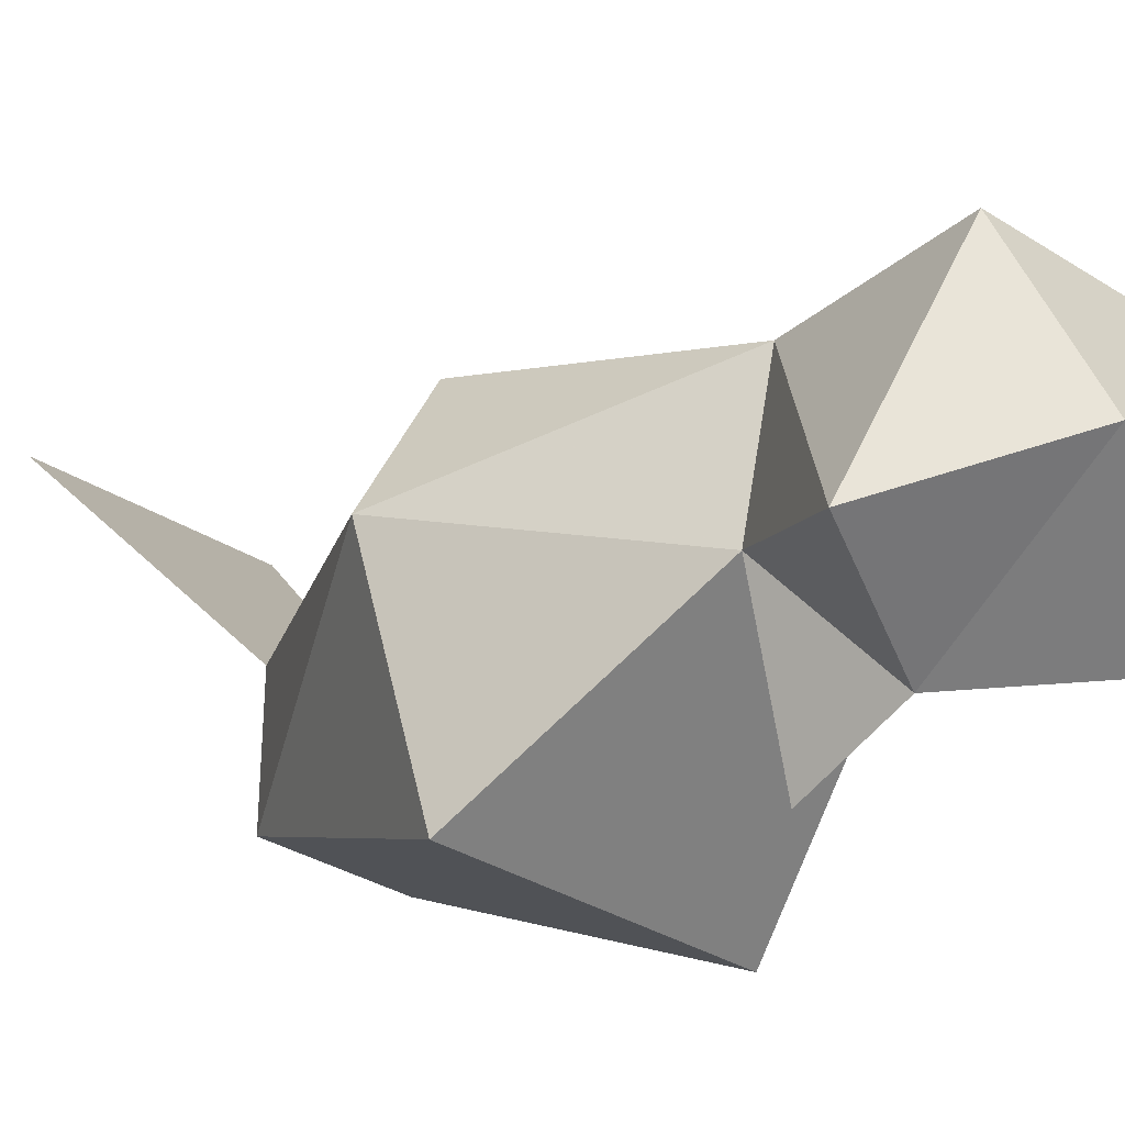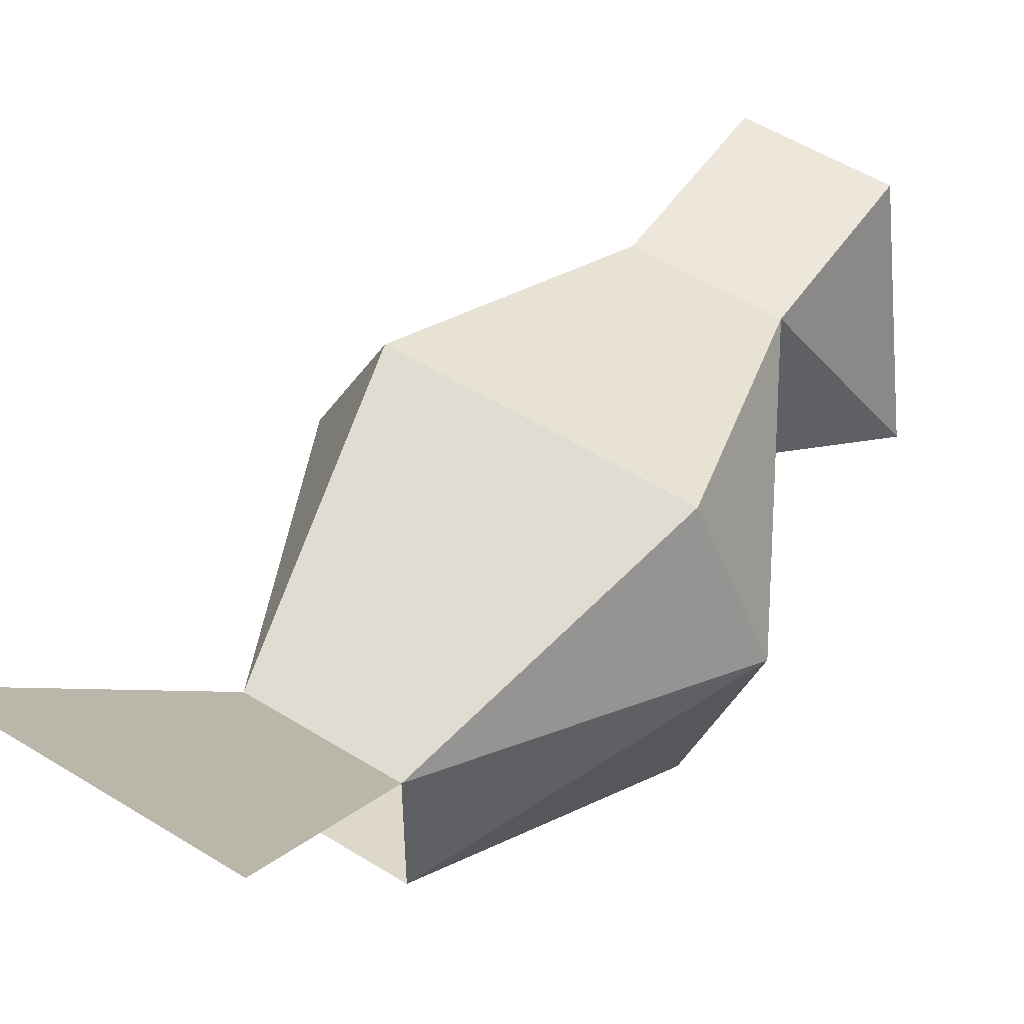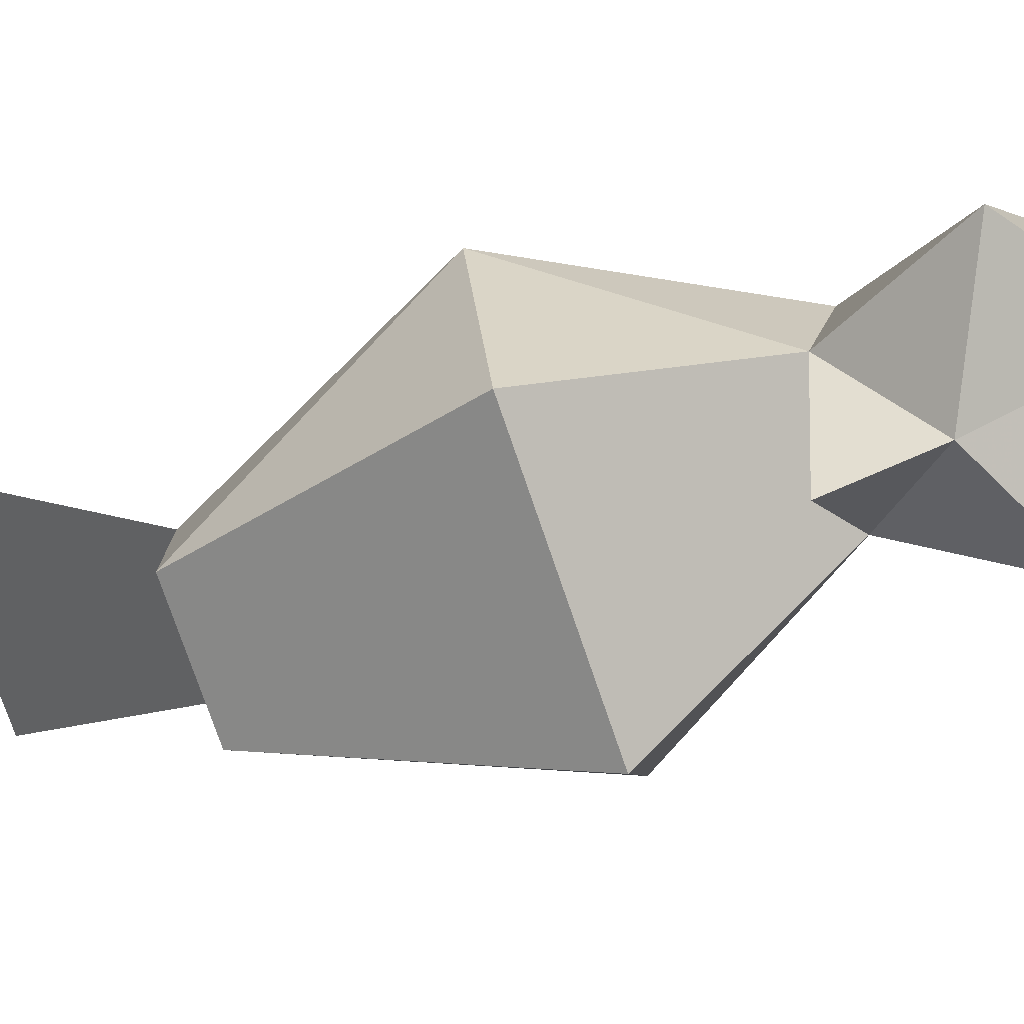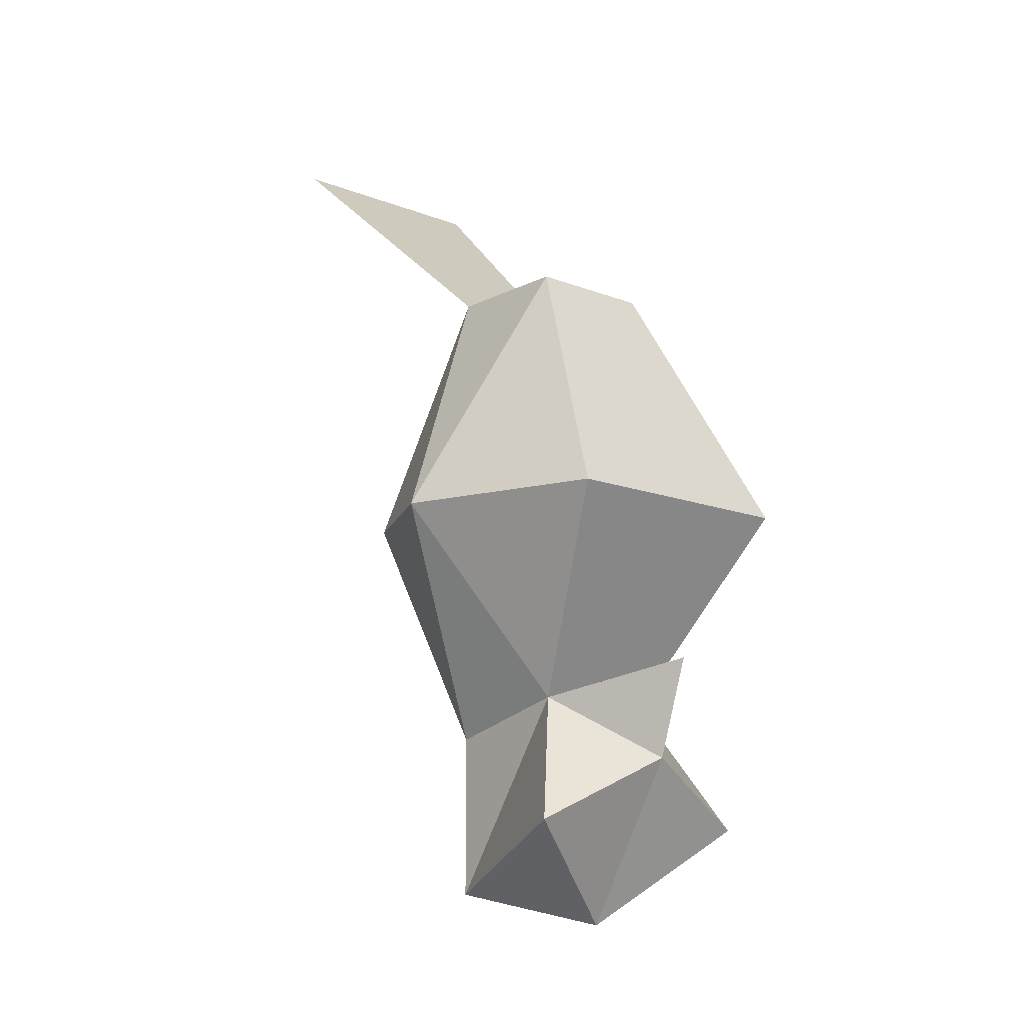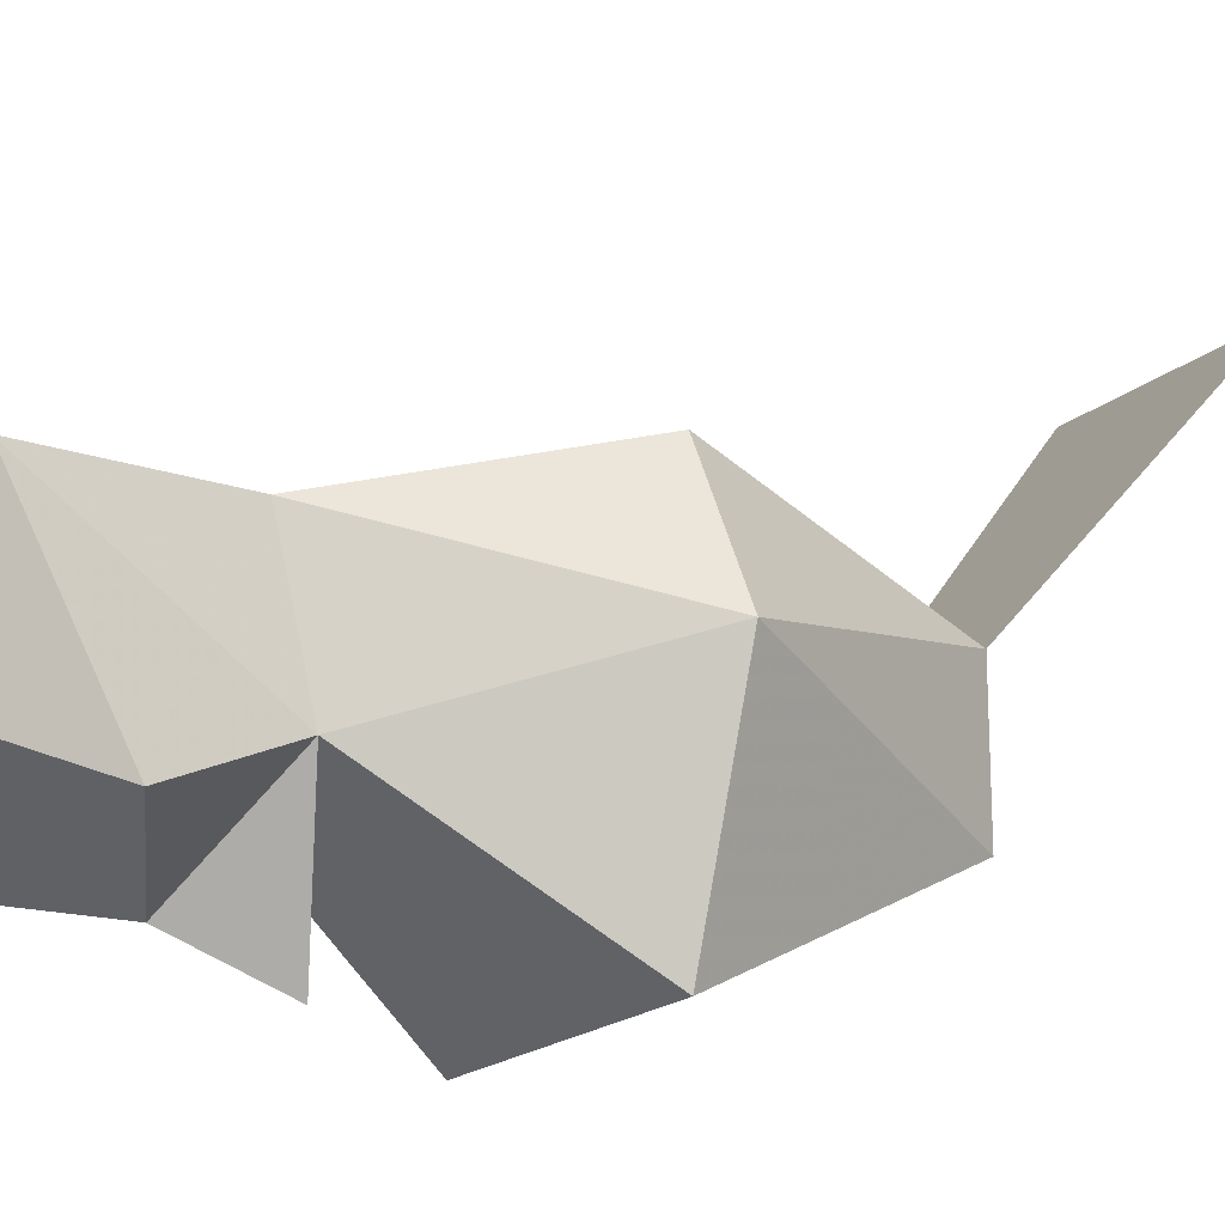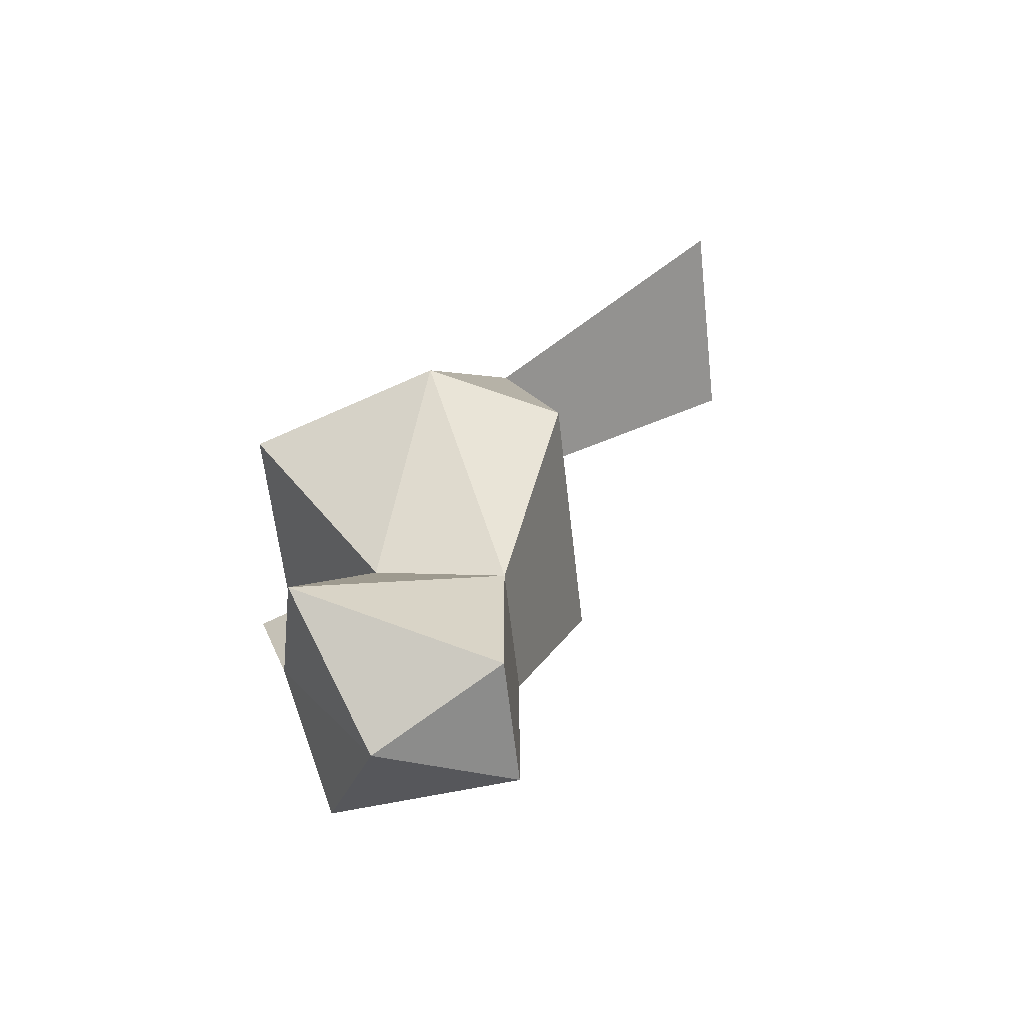
<metadata>
{"format":"obj","ext":"obj","renderer":"f3d","projection":"perspective","resolution":1024,"background":"white","views":[{"elev":-32.9,"azim":-41.4,"up":"+Z"},{"elev":52.7,"azim":-146.1,"up":"+Z"},{"elev":-77.8,"azim":-71.0,"up":"+Z"},{"elev":-13.2,"azim":138.7,"up":"+Y"},{"elev":-19.0,"azim":57.3,"up":"+Z"},{"elev":-62.5,"azim":-83.5,"up":"+Y"}]}
</metadata>
<code>
v 0.1016 -1.391 0.04688
v 0.1172 -1.328 0.03125
v 0.08594 -1.391 0.01562
v 0.1172 -1.445 0.03125
v 0.1641 -1.391 0.04688
v 0.1484 -1.328 0.03125
v 0.1562 -1.273 0.09375
v 0.1016 -1.273 0.09375
v 0.1172 -1.328 0
v 0.1016 -1.391 -0.03125
v 0.1172 -1.438 0
v 0.1016 -1.469 -0.01562
v 0.1172 -1.484 0.03125
v 0.1484 -1.445 0.03125
v 0.1797 -1.391 0.01562
v 0.1484 -1.328 0
v 0.1641 -1.391 -0.03125
v 0.1484 -1.438 0
v 0.1484 -1.484 0.03125
v 0.1641 -1.469 -0.01562
v 0.1328 -1.453 -0.02344
v 0.1328 -1.43 -0.03125
v 0.1328 -1.492 0
f 1 2 3
f 1 3 4
f 1 4 5
f 1 5 2
f 2 5 6
f 2 6 7
f 2 7 8
f 3 2 9
f 3 9 10
f 3 10 11
f 3 11 4
f 4 11 12
f 4 12 13
f 4 13 14
f 4 14 5
f 5 14 15
f 5 15 6
f 6 15 16
f 16 15 17
f 18 17 15
f 18 15 14
f 18 14 19
f 18 19 20
f 18 20 21
f 23 12 21
f 23 21 20
f 23 20 19
f 23 19 13
f 23 13 12
f 14 13 19
f 12 11 21
f 16 17 10
f 16 10 9
f 18 11 10
f 18 10 17
f 18 21 22
f 18 22 11
f 21 11 22

</code>
